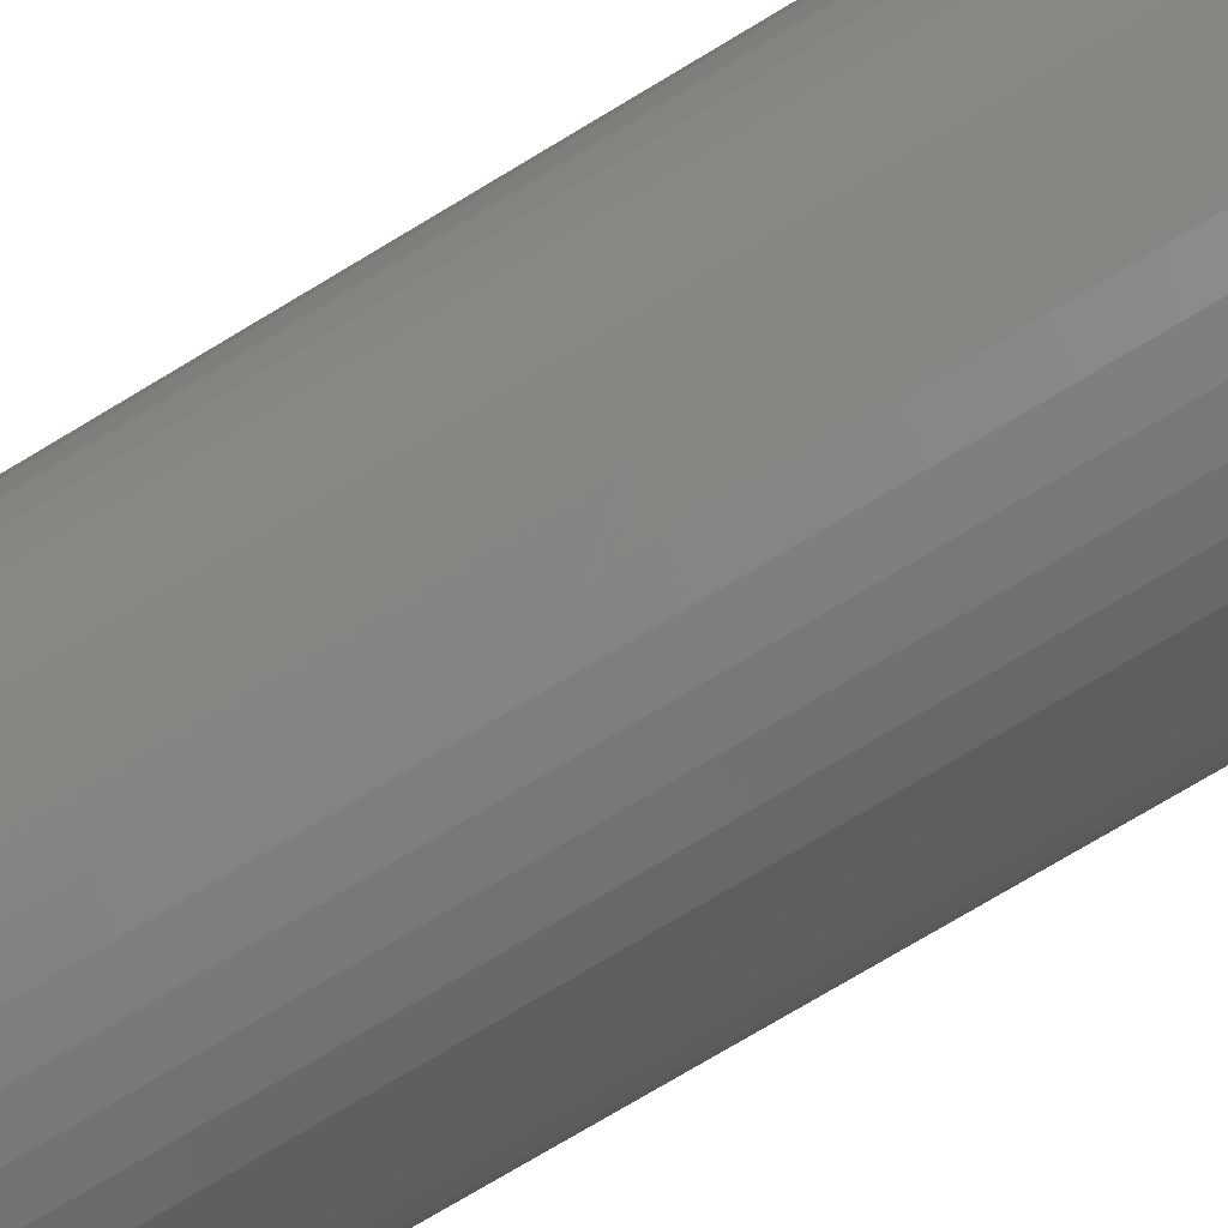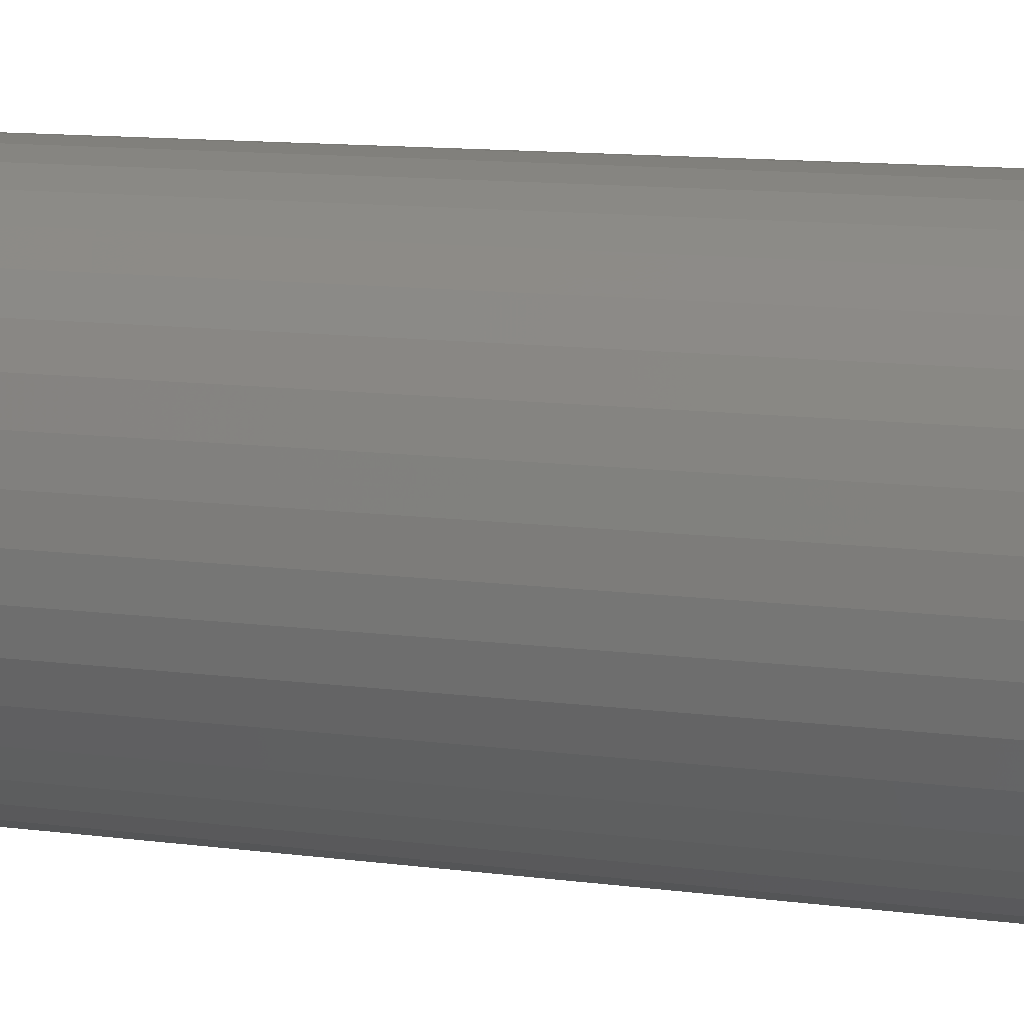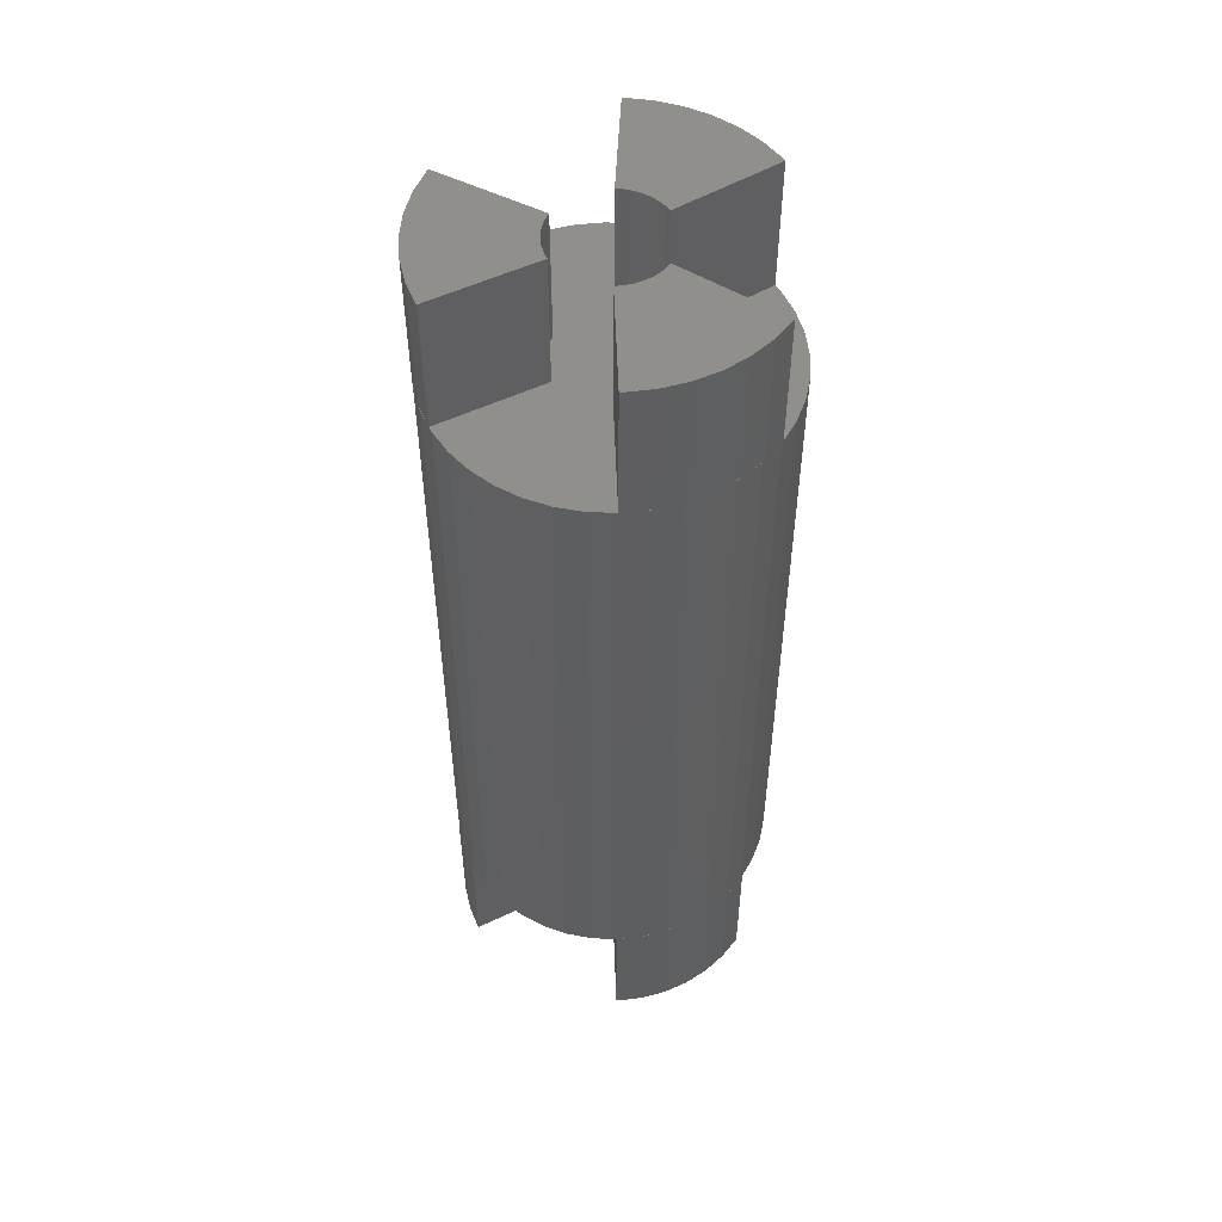
<metadata>
{"format":"stl","ext":"stl","renderer":"f3d","projection":"perspective","resolution":1024,"background":"white","views":[{"elev":-75.1,"azim":-59.0,"up":"+Y"},{"elev":9.9,"azim":-69.3,"up":"+Y"},{"elev":52.8,"azim":-92.0,"up":"+Z"}]}
</metadata>
<code>
# stl→obj: 356 verts, 708 faces
v -5.706 1.854 5
v -5.346 2.724 5
v -5.926 0.9386 5
v -4.854 3.527 5
v -4.243 4.243 5
v -3.527 4.854 5
v -2.724 5.346 5
v -2.53 5.426 5
v -0.8434 1.809 5
v -0.618 1.902 5
v -0.3129 1.975 5
v 0 2 5
v 0.3129 1.975 5
v 0.618 1.902 5
v 0.908 1.782 5
v 0.9973 1.727 5
v 2.992 5.182 5
v 3.527 4.854 5
v 4.243 4.243 5
v 4.854 3.527 5
v 5.346 2.724 5
v 5.706 1.854 5
v 5.926 0.9386 5
v 6 0 5
v 5.959 -0.5213 5
v 1.986 -0.1738 5
v 1.975 -0.3129 5
v 1.902 -0.618 5
v -2 0 5
v 1.782 -0.908 5
v -1.975 -0.3129 5
v 1.618 -1.176 5
v 1.414 -1.414 5
v 1.176 -1.618 5
v 0.9973 -1.727 5
v -1.902 -0.618 5
v 2.992 -5.182 5
v -1.146 -1.636 5
v -1.176 -1.618 5
v -1.414 -1.414 5
v -1.618 -1.176 5
v -1.782 -0.908 5
v -5.993 0 5
v -5.996 -0.05232 5
v -6 0 5
v 2.724 -5.346 5
v 1.854 -5.706 5
v 0.9386 -5.926 5
v 0 -6 5
v -0.9386 -5.926 5
v -1.854 -5.706 5
v -2.724 -5.346 5
v -3.437 -4.909 5
v -6 0 30
v -5.926 0.9386 30
v -5.959 -0.5214 5
v -5.926 -0.9386 5
v -5.959 -0.5214 30
v -5.926 -0.9386 30
v -5.996 -0.05232 30
v -5.706 1.854 30
v -5.999 -0.1047 5
v -5.999 -0.1047 0
v -5.993 0 0
v -2 0 0
v -1.975 -0.3129 0
v -1.902 -0.618 0
v -1.782 -0.908 0
v -1.618 -1.176 0
v -1.414 -1.414 0
v -1.176 -1.618 0
v -1.146 -1.636 0
v -3.441 -4.915 0
v -3.441 -4.915 5
v -3.482 -4.882 5
v -3.527 -4.854 30
v -3.527 -4.854 5
v -3.482 -4.882 30
v -2.724 -5.346 30
v -3.437 -4.909 30
v -1.854 -5.706 30
v -0.9386 -5.926 30
v 0 -6 30
v 0.9386 -5.926 30
v 1.854 -5.706 30
v 2.724 -5.346 30
v 3.527 -4.854 5
v 3.303 -4.991 5
v 2.992 -5.182 30
v 3.527 -4.854 30
v 3.303 -4.991 30
v 2.996 -5.19 5
v 3.09 -5.143 5
v 2.996 -5.19 0
v 0.9973 -1.727 0
v 1.176 -1.618 0
v 1.414 -1.414 0
v 1.618 -1.176 0
v 1.782 -0.908 0
v 1.902 -0.618 0
v 1.975 -0.3129 0
v 1.986 -0.1738 0
v 5.977 -0.5229 5
v 5.977 -0.5229 0
v 5.943 -0.7297 5
v 5.926 -0.9386 30
v 5.926 -0.9386 5
v 5.943 -0.7297 30
v 6 0 30
v 5.959 -0.5213 30
v 5.926 0.9386 30
v 5.706 1.854 30
v 5.346 2.724 30
v 4.854 3.527 30
v 4.243 4.243 30
v 3.527 4.854 30
v 2.724 5.346 5
v 2.724 5.346 30
v 2.813 5.291 5
v 2.813 5.291 30
v 2.992 5.182 30
v 2.909 5.248 5
v 2.996 5.19 5
v 2.996 5.19 0
v 0.9973 1.727 0
v 0.908 1.782 0
v 0.618 1.902 0
v 0.3129 1.975 0
v 0 2 0
v -0.3129 1.975 0
v -0.618 1.902 0
v -0.8434 1.809 0
v -2.536 5.438 5
v -2.536 5.438 0
v -2.193 5.566 5
v -2.724 5.346 30
v -2.53 5.426 30
v -2.193 5.566 30
v -1.854 5.706 30
v -1.854 5.706 5
v -3.527 4.854 30
v -4.243 4.243 30
v -4.854 3.527 30
v -5.346 2.724 30
v -5.993 0 30
v 0.618 1.902 30
v 0.3129 1.975 30
v 1.902 -0.618 30
v -2 0 30
v -1.902 -0.618 30
v -1.975 -0.3129 30
v -1.782 -0.908 30
v -1.618 -1.176 30
v -1.414 -1.414 30
v -1.176 -1.618 30
v -1.146 -1.636 30
v 0.9973 -1.727 30
v 1.176 -1.618 30
v 1.414 -1.414 30
v 1.618 -1.176 30
v 1.782 -0.908 30
v 1.975 -0.3129 30
v 1.986 -0.1738 30
v 0.9973 1.727 30
v -0.8434 1.809 30
v 0.908 1.782 30
v -0.618 1.902 30
v 0 2 30
v -0.3129 1.975 30
v -5.999 -0.1047 30
v -5.999 -0.1047 35
v -5.993 0 35
v -5.914 -0.9896 30
v -5.909 -1.042 30
v -5.909 -1.042 35
v -5.914 -0.9896 5
v -5.804 -1.447 5
v -5.706 -1.854 5
v -5.804 -1.447 30
v -5.706 -1.854 30
v -5.909 -1.042 0
v -5.909 -1.042 5
v -4.168 -4.316 0
v -4.792 -3.611 0
v -5.298 -2.817 0
v -5.673 -1.953 0
v -4.168 -4.316 5
v -3.845 -4.582 5
v -3.845 -4.582 30
v -4.243 -4.243 30
v -4.243 -4.243 5
v -4.203 -4.277 5
v -4.203 -4.277 30
v -4.168 -4.316 35
v -4.168 -4.316 30
v -3.441 -4.915 30
v -3.441 -4.915 35
v -1.146 -1.636 35
v 2.996 -5.19 30
v 2.996 -5.19 35
v 0.9973 -1.727 35
v 3.09 -5.143 30
v 3.09 -5.143 35
v 3.857 -4.596 30
v 3.686 -4.718 30
v 3.857 -4.596 35
v 3.686 -4.718 5
v 4.243 -4.243 5
v 4.044 -4.413 5
v 4.243 -4.243 30
v 4.044 -4.413 30
v 3.09 -5.143 0
v 3.857 -4.596 0
v 3.857 -4.596 5
v 5.822 -1.452 0
v 5.523 -2.344 0
v 5.088 -3.18 0
v 4.528 -3.936 0
v 5.822 -1.452 5
v 5.865 -1.193 5
v 5.865 -1.193 30
v 5.706 -1.854 30
v 5.706 -1.854 5
v 5.755 -1.65 5
v 5.755 -1.65 30
v 5.822 -1.452 35
v 5.822 -1.452 30
v 5.977 -0.5229 30
v 5.977 -0.5229 35
v 1.986 -0.1738 35
v 2.385 5.486 5
v 2.052 5.638 0
v 2.052 5.638 5
v 2.909 5.248 0
v 2.996 5.19 30
v 2.996 5.19 35
v 0.9973 1.727 35
v 2.909 5.248 30
v 2.385 5.486 30
v 2.052 5.638 30
v 2.052 5.638 35
v 2.909 5.248 35
v 1.854 5.706 5
v 1.854 5.706 30
v 1.951 5.666 5
v 1.951 5.666 30
v -1.654 5.768 0
v -0.7312 5.955 0
v 0.2094 5.996 0
v 1.145 5.89 0
v -1.752 5.731 5
v -1.654 5.768 5
v -1.752 5.731 30
v -1.295 5.841 30
v -0.9386 5.926 30
v -1.295 5.841 5
v -0.9386 5.926 5
v -2.536 5.438 30
v -2.536 5.438 35
v -1.654 5.768 35
v -1.654 5.768 30
v -0.8434 1.809 35
v -0.618 1.902 35
v -0.3129 1.975 35
v 0 2 35
v 0.3129 1.975 35
v 0.618 1.902 35
v 0.908 1.782 35
v 1.975 -0.3129 35
v 1.902 -0.618 35
v 1.782 -0.908 35
v 1.618 -1.176 35
v 1.414 -1.414 35
v 1.176 -1.618 35
v -1.176 -1.618 35
v -1.414 -1.414 35
v -1.618 -1.176 35
v -1.782 -0.908 35
v -1.902 -0.618 35
v -1.975 -0.3129 35
v -2 0 35
v -5.298 -2.817 35
v -5.673 -1.953 35
v -4.792 -3.611 35
v -5.686 -1.903 30
v -5.673 -1.953 30
v -5.686 -1.903 5
v -5.506 -2.337 5
v -5.346 -2.724 5
v -5.506 -2.337 30
v -5.346 -2.724 30
v -5.673 -1.953 5
v -5.319 -2.769 5
v -5.298 -2.817 5
v -4.82 -3.567 5
v -4.792 -3.611 5
v -5.073 -3.17 5
v -4.514 -3.924 5
v -4.514 -3.924 30
v -4.854 -3.527 5
v -4.854 -3.527 30
v -4.82 -3.567 30
v -4.792 -3.611 30
v 4.528 -3.936 35
v 5.088 -3.18 35
v 5.523 -2.344 35
v 4.528 -3.936 30
v 4.379 -4.083 30
v 4.379 -4.083 5
v 4.854 -3.527 5
v 4.684 -3.726 5
v 4.854 -3.527 30
v 4.684 -3.726 30
v 4.528 -3.936 5
v 5.088 -3.18 5
v 4.964 -3.348 5
v 5.209 -2.947 5
v 5.523 -2.344 5
v 5.426 -2.53 5
v 5.606 -2.096 5
v 5.606 -2.096 30
v 5.346 -2.724 30
v 5.346 -2.724 5
v 5.426 -2.53 30
v 5.523 -2.344 30
v 1.145 5.89 5
v 1.498 5.792 5
v 1.145 5.89 35
v 0.2094 5.996 35
v -0.7312 5.955 35
v 1.145 5.89 30
v 1.498 5.792 30
v 0.9386 5.926 5
v 0.9386 5.926 30
v 1.041 5.902 5
v 1.041 5.902 30
v 0.2094 5.996 5
v 0.5734 5.955 5
v -0.7312 5.955 5
v -0.3652 5.971 5
v 0.1046 5.992 5
v -0.834 5.934 5
v -0.834 5.934 30
v -0.3652 5.971 30
v 0 6 30
v 0 6 5
v -0.7312 5.955 30
v -5.298 -2.817 30
v -5.073 -3.17 30
v -5.319 -2.769 30
v 5.088 -3.18 30
v 5.209 -2.947 30
v 4.964 -3.348 30
v 0.1046 5.992 30
v 0.2094 5.996 30
v 0.5734 5.955 30
f 1 2 3
f 3 2 4
f 3 4 5
f 3 5 6
f 3 6 7
f 3 7 8
f 3 8 9
f 9 10 11
f 9 11 12
f 9 12 13
f 9 13 3
f 3 13 14
f 3 14 15
f 3 15 16
f 16 17 18
f 16 18 19
f 16 19 20
f 16 20 21
f 16 21 22
f 16 22 3
f 3 22 23
f 3 23 24
f 3 24 25
f 3 25 26
f 3 26 27
f 3 27 28
f 29 28 30
f 31 32 33
f 29 32 31
f 31 33 34
f 31 34 35
f 31 35 36
f 35 37 38
f 35 38 39
f 35 39 40
f 35 40 41
f 35 41 42
f 35 42 36
f 29 30 32
f 3 28 29
f 43 3 29
f 43 44 45
f 43 45 3
f 38 37 46
f 38 46 47
f 38 47 48
f 38 48 49
f 38 49 50
f 38 50 51
f 38 51 52
f 38 52 53
f 45 54 3
f 3 54 55
f 45 44 54
f 54 44 56
f 54 56 57
f 58 57 59
f 60 57 58
f 54 57 60
f 3 55 1
f 1 55 61
f 44 62 56
f 63 62 64
f 64 62 44
f 64 44 43
f 29 65 43
f 43 65 64
f 29 31 66
f 65 29 66
f 31 36 67
f 66 31 67
f 36 42 68
f 67 36 68
f 42 41 69
f 68 42 69
f 41 40 70
f 69 41 70
f 39 71 40
f 40 71 70
f 38 72 39
f 39 72 71
f 72 38 53
f 73 72 74
f 74 72 53
f 53 75 74
f 76 77 75
f 52 76 53
f 53 76 75
f 78 76 52
f 79 80 52
f 80 78 52
f 79 52 51
f 81 79 51
f 81 51 50
f 82 81 50
f 82 50 49
f 83 82 49
f 83 49 48
f 84 83 48
f 84 48 47
f 85 84 47
f 85 47 46
f 86 85 46
f 86 46 37
f 87 86 88
f 88 86 37
f 89 86 87
f 90 91 87
f 91 89 87
f 88 37 92
f 93 88 92
f 92 37 94
f 94 37 35
f 94 35 95
f 34 96 35
f 35 96 95
f 33 97 34
f 34 97 96
f 32 98 33
f 33 98 97
f 30 99 32
f 32 99 98
f 28 100 30
f 30 100 99
f 27 101 28
f 28 101 100
f 26 102 27
f 27 102 101
f 103 104 25
f 25 104 26
f 26 104 102
f 25 105 103
f 106 107 105
f 24 106 25
f 25 106 105
f 108 106 24
f 109 110 24
f 110 108 24
f 24 23 111
f 109 24 111
f 23 22 112
f 111 23 112
f 22 21 113
f 112 22 113
f 21 20 114
f 113 21 114
f 20 19 115
f 114 20 115
f 18 116 19
f 19 116 115
f 117 118 119
f 119 118 120
f 119 120 121
f 119 121 116
f 17 116 18
f 119 116 17
f 122 119 17
f 123 122 17
f 124 123 17
f 125 124 16
f 16 124 17
f 125 16 15
f 126 125 15
f 126 15 14
f 127 126 14
f 127 14 13
f 128 127 13
f 128 13 12
f 129 128 12
f 129 12 11
f 130 129 11
f 130 11 10
f 131 130 10
f 131 10 9
f 132 131 9
f 9 8 132
f 132 8 133
f 132 133 134
f 135 133 8
f 7 136 8
f 8 136 137
f 8 137 138
f 8 138 139
f 135 139 140
f 8 139 135
f 6 141 7
f 7 141 136
f 5 142 6
f 6 142 141
f 4 143 5
f 5 143 142
f 2 144 4
f 4 144 143
f 1 61 2
f 2 61 144
f 145 54 60
f 55 54 145
f 146 147 55
f 148 55 149
f 150 149 151
f 152 149 150
f 153 149 152
f 154 149 153
f 155 149 154
f 156 149 155
f 85 149 156
f 79 156 80
f 81 156 79
f 82 156 81
f 83 156 82
f 84 156 83
f 85 156 84
f 86 149 85
f 89 149 86
f 157 149 89
f 158 149 157
f 159 149 158
f 160 149 159
f 161 149 160
f 148 149 161
f 162 55 148
f 163 55 162
f 110 55 163
f 109 55 110
f 111 55 109
f 112 55 111
f 164 55 112
f 165 137 55
f 113 164 112
f 166 55 164
f 146 55 166
f 167 165 168
f 165 55 147
f 169 167 168
f 168 165 147
f 136 55 137
f 141 55 136
f 142 55 141
f 143 55 142
f 144 55 143
f 61 55 144
f 145 149 55
f 121 115 116
f 121 114 115
f 121 113 114
f 121 164 113
f 60 58 170
f 170 171 60
f 60 171 172
f 60 172 145
f 170 58 171
f 171 58 173
f 171 173 174
f 171 174 175
f 173 58 59
f 57 176 59
f 59 176 177
f 59 177 178
f 179 178 180
f 173 178 179
f 59 178 173
f 176 57 56
f 63 181 62
f 176 181 182
f 56 181 176
f 62 181 56
f 63 64 181
f 181 64 65
f 181 65 66
f 181 66 67
f 67 68 181
f 68 69 181
f 69 70 181
f 70 71 181
f 71 72 181
f 181 72 73
f 181 73 183
f 181 183 184
f 181 184 185
f 181 185 186
f 187 183 73
f 188 187 73
f 74 75 73
f 75 188 73
f 75 77 188
f 78 189 76
f 190 191 192
f 77 190 188
f 188 190 192
f 193 190 77
f 76 189 77
f 189 193 77
f 194 195 189
f 196 194 78
f 78 194 189
f 197 194 196
f 80 196 78
f 80 156 198
f 196 80 197
f 197 80 198
f 199 200 89
f 89 200 201
f 89 201 157
f 202 199 91
f 91 199 89
f 203 202 91
f 204 203 205
f 205 203 91
f 206 203 204
f 205 91 90
f 90 87 207
f 208 90 209
f 209 90 207
f 205 90 208
f 210 211 208
f 211 205 208
f 207 87 88
f 93 212 213
f 88 93 213
f 214 207 213
f 207 88 213
f 92 94 212
f 93 92 212
f 95 96 94
f 94 96 97
f 97 98 94
f 98 99 94
f 99 100 94
f 100 101 94
f 101 102 94
f 94 102 104
f 94 104 215
f 94 215 216
f 94 216 217
f 94 217 218
f 94 218 213
f 94 213 212
f 219 215 104
f 220 219 104
f 103 105 104
f 105 220 104
f 105 107 220
f 108 221 106
f 222 223 224
f 107 222 220
f 220 222 224
f 225 222 107
f 106 221 107
f 221 225 107
f 226 227 221
f 228 226 108
f 108 226 221
f 229 226 228
f 110 228 108
f 229 228 230
f 230 228 110
f 230 110 163
f 117 119 231
f 232 233 234
f 234 233 231
f 234 231 119
f 234 119 122
f 121 235 236
f 164 121 237
f 237 121 236
f 235 121 238
f 238 121 120
f 118 239 120
f 240 241 239
f 239 241 242
f 120 242 238
f 239 242 120
f 243 244 245
f 245 244 246
f 245 246 239
f 245 239 118
f 231 118 117
f 245 118 231
f 234 122 124
f 124 122 123
f 134 247 132
f 132 247 248
f 132 248 249
f 132 249 250
f 132 250 232
f 132 232 234
f 132 234 124
f 126 124 125
f 127 124 126
f 128 124 127
f 129 124 128
f 130 124 129
f 131 124 130
f 132 124 131
f 134 133 247
f 247 133 135
f 247 135 251
f 247 251 252
f 140 251 135
f 140 139 251
f 251 139 253
f 251 253 254
f 251 254 255
f 256 255 257
f 251 255 256
f 139 138 253
f 138 137 258
f 258 259 138
f 138 259 260
f 253 260 261
f 138 260 253
f 165 262 137
f 137 262 259
f 137 259 258
f 167 263 262
f 165 167 262
f 169 264 263
f 167 169 263
f 168 265 264
f 169 168 264
f 147 266 265
f 168 147 265
f 146 267 266
f 147 146 266
f 166 268 267
f 146 166 267
f 164 237 268
f 166 164 268
f 230 163 269
f 269 163 162
f 269 162 270
f 270 162 148
f 270 148 271
f 271 148 161
f 271 161 272
f 272 161 160
f 272 160 273
f 273 160 159
f 273 159 274
f 274 159 158
f 274 158 201
f 201 158 157
f 198 156 275
f 275 156 155
f 275 155 276
f 276 155 154
f 277 276 154
f 153 277 154
f 278 277 153
f 152 278 153
f 279 278 152
f 150 279 152
f 280 279 150
f 151 280 150
f 281 280 151
f 149 281 151
f 281 149 172
f 172 149 145
f 172 171 175
f 282 172 283
f 283 172 175
f 284 172 282
f 194 172 284
f 197 172 194
f 198 172 197
f 275 172 198
f 276 172 275
f 277 172 276
f 278 172 277
f 279 172 278
f 280 172 279
f 281 172 280
f 174 179 175
f 175 179 285
f 175 285 286
f 175 286 283
f 179 174 173
f 285 179 180
f 178 287 180
f 180 287 288
f 180 288 289
f 290 289 291
f 285 289 290
f 180 289 285
f 287 178 177
f 177 176 182
f 181 186 182
f 287 186 292
f 177 186 287
f 182 186 177
f 186 185 292
f 293 185 294
f 288 185 293
f 292 185 288
f 185 184 294
f 295 184 296
f 297 184 295
f 294 184 297
f 184 183 296
f 192 183 187
f 298 183 192
f 296 183 298
f 188 192 187
f 189 195 193
f 193 299 190
f 300 295 301
f 301 295 298
f 301 298 191
f 299 191 190
f 302 191 299
f 301 191 302
f 303 299 284
f 284 299 193
f 284 193 195
f 284 195 194
f 192 191 298
f 274 201 200
f 206 274 203
f 203 274 200
f 304 274 206
f 305 274 304
f 306 274 305
f 226 274 306
f 229 274 226
f 273 274 229
f 230 269 229
f 269 270 229
f 270 271 229
f 271 272 229
f 272 273 229
f 200 199 202
f 203 200 202
f 206 204 211
f 307 206 308
f 308 206 211
f 304 206 307
f 211 204 205
f 308 211 210
f 210 208 309
f 310 210 311
f 311 210 309
f 308 210 310
f 312 313 310
f 313 308 310
f 309 208 209
f 209 207 214
f 214 213 218
f 209 214 218
f 314 309 218
f 309 209 218
f 314 218 217
f 311 314 217
f 315 316 217
f 316 311 217
f 315 217 216
f 317 315 216
f 318 319 216
f 319 317 216
f 318 216 215
f 320 318 215
f 219 224 215
f 224 320 215
f 220 224 219
f 221 227 225
f 225 321 222
f 322 323 319
f 223 322 320
f 320 322 319
f 324 322 223
f 222 321 223
f 321 324 223
f 306 325 321
f 227 306 225
f 225 306 321
f 226 306 227
f 224 223 320
f 233 245 231
f 250 326 232
f 232 326 327
f 232 327 245
f 232 245 233
f 260 259 262
f 264 260 263
f 263 260 262
f 265 260 264
f 266 260 265
f 267 260 266
f 268 260 267
f 237 260 268
f 236 260 237
f 242 260 236
f 241 260 242
f 328 260 241
f 329 260 328
f 330 260 329
f 238 242 235
f 235 242 236
f 240 239 246
f 331 328 332
f 332 328 241
f 246 241 240
f 332 241 246
f 243 245 327
f 244 332 246
f 333 334 335
f 335 334 336
f 335 336 332
f 335 332 244
f 327 244 243
f 335 244 327
f 249 337 250
f 250 337 338
f 250 338 335
f 250 335 326
f 248 339 249
f 249 339 340
f 249 340 341
f 249 341 337
f 247 252 248
f 248 252 256
f 248 256 342
f 248 342 339
f 252 251 256
f 257 342 256
f 257 255 342
f 342 255 343
f 342 343 344
f 342 344 345
f 340 345 346
f 342 345 340
f 255 254 343
f 261 254 253
f 261 260 254
f 254 260 330
f 343 330 347
f 254 330 343
f 348 349 282
f 282 349 302
f 282 302 303
f 282 303 284
f 286 290 283
f 283 290 350
f 283 350 348
f 283 348 282
f 290 286 285
f 350 290 291
f 289 293 291
f 291 293 297
f 291 297 300
f 349 300 301
f 350 300 349
f 291 300 350
f 293 289 288
f 288 287 292
f 297 293 294
f 295 300 297
f 298 295 296
f 299 303 302
f 302 349 301
f 305 351 352
f 325 305 324
f 324 305 352
f 306 305 325
f 304 307 313
f 351 304 353
f 353 304 313
f 305 304 351
f 313 307 308
f 353 313 312
f 312 310 316
f 323 312 317
f 317 312 316
f 353 312 323
f 322 352 323
f 352 353 323
f 316 310 311
f 311 309 314
f 317 316 315
f 319 323 317
f 320 319 318
f 321 325 324
f 324 352 322
f 326 335 327
f 347 330 344
f 344 330 329
f 354 329 355
f 344 329 354
f 355 329 356
f 356 329 328
f 336 328 331
f 356 328 336
f 331 332 336
f 333 335 338
f 334 356 336
f 346 345 341
f 341 345 354
f 341 354 356
f 341 356 334
f 338 334 333
f 341 334 338
f 337 341 338
f 346 341 340
f 339 342 340
f 345 344 354
f 347 344 343
f 349 348 350
f 352 351 353
f 355 356 354

</code>
